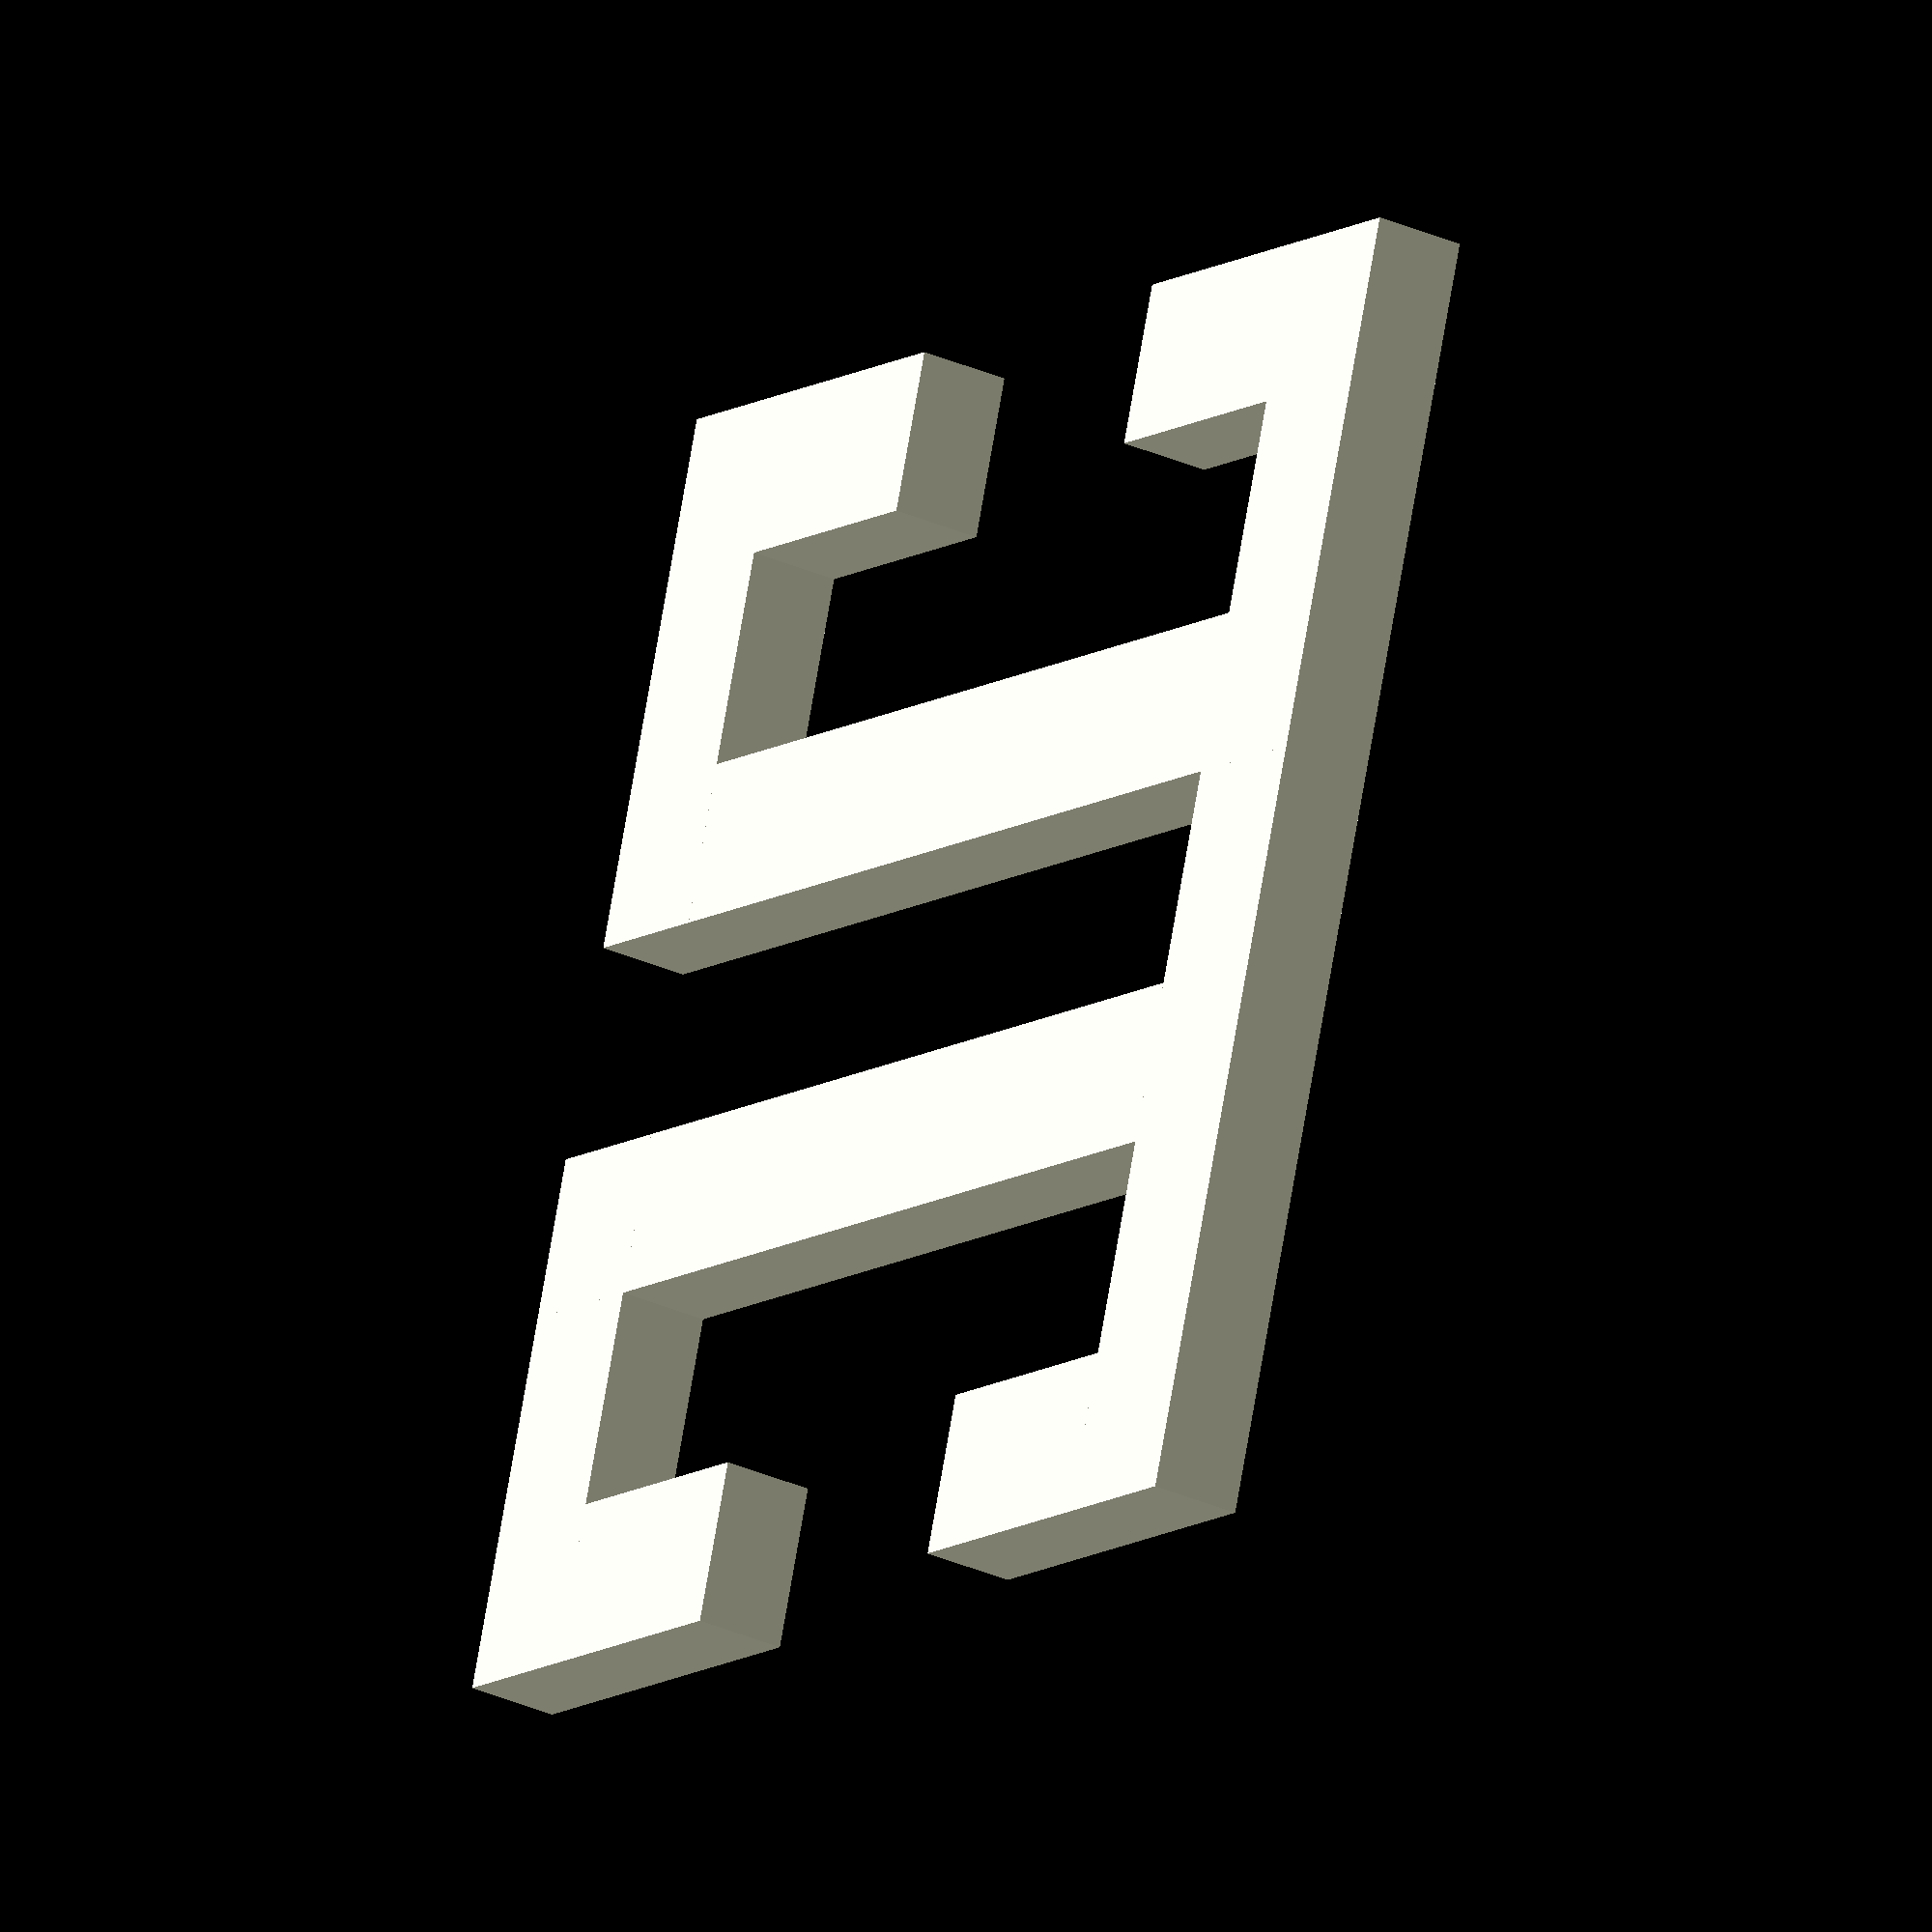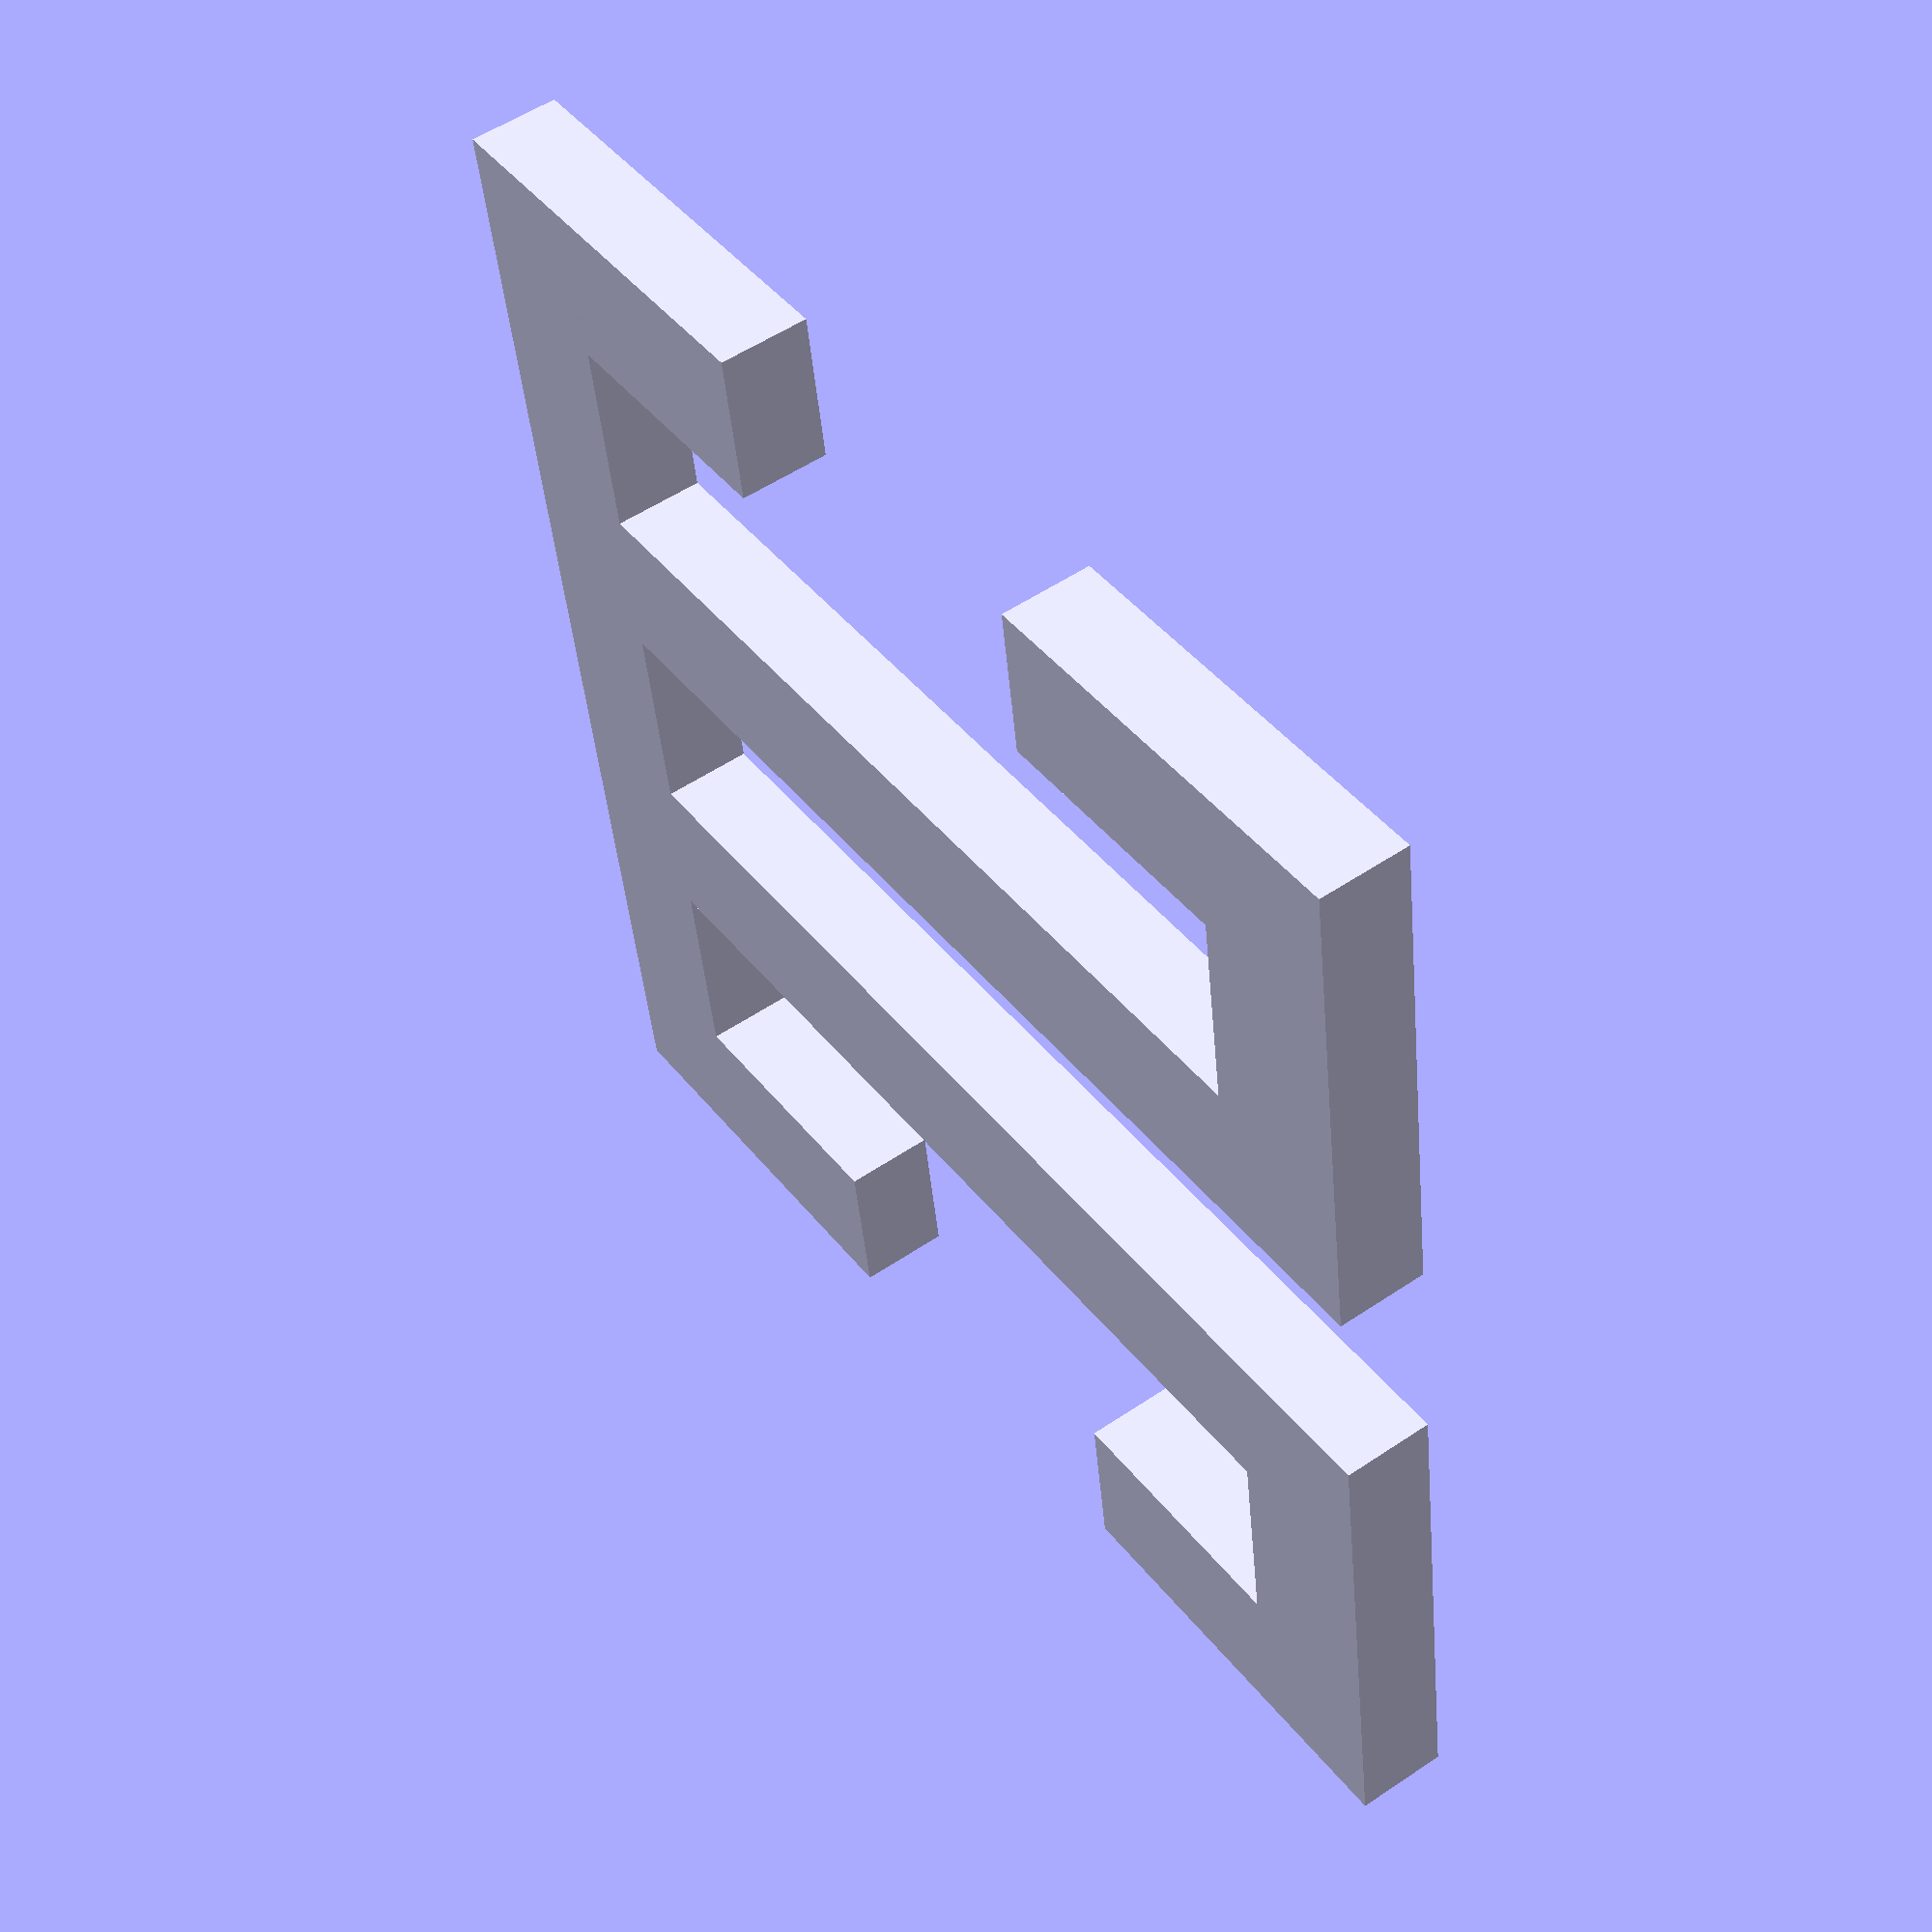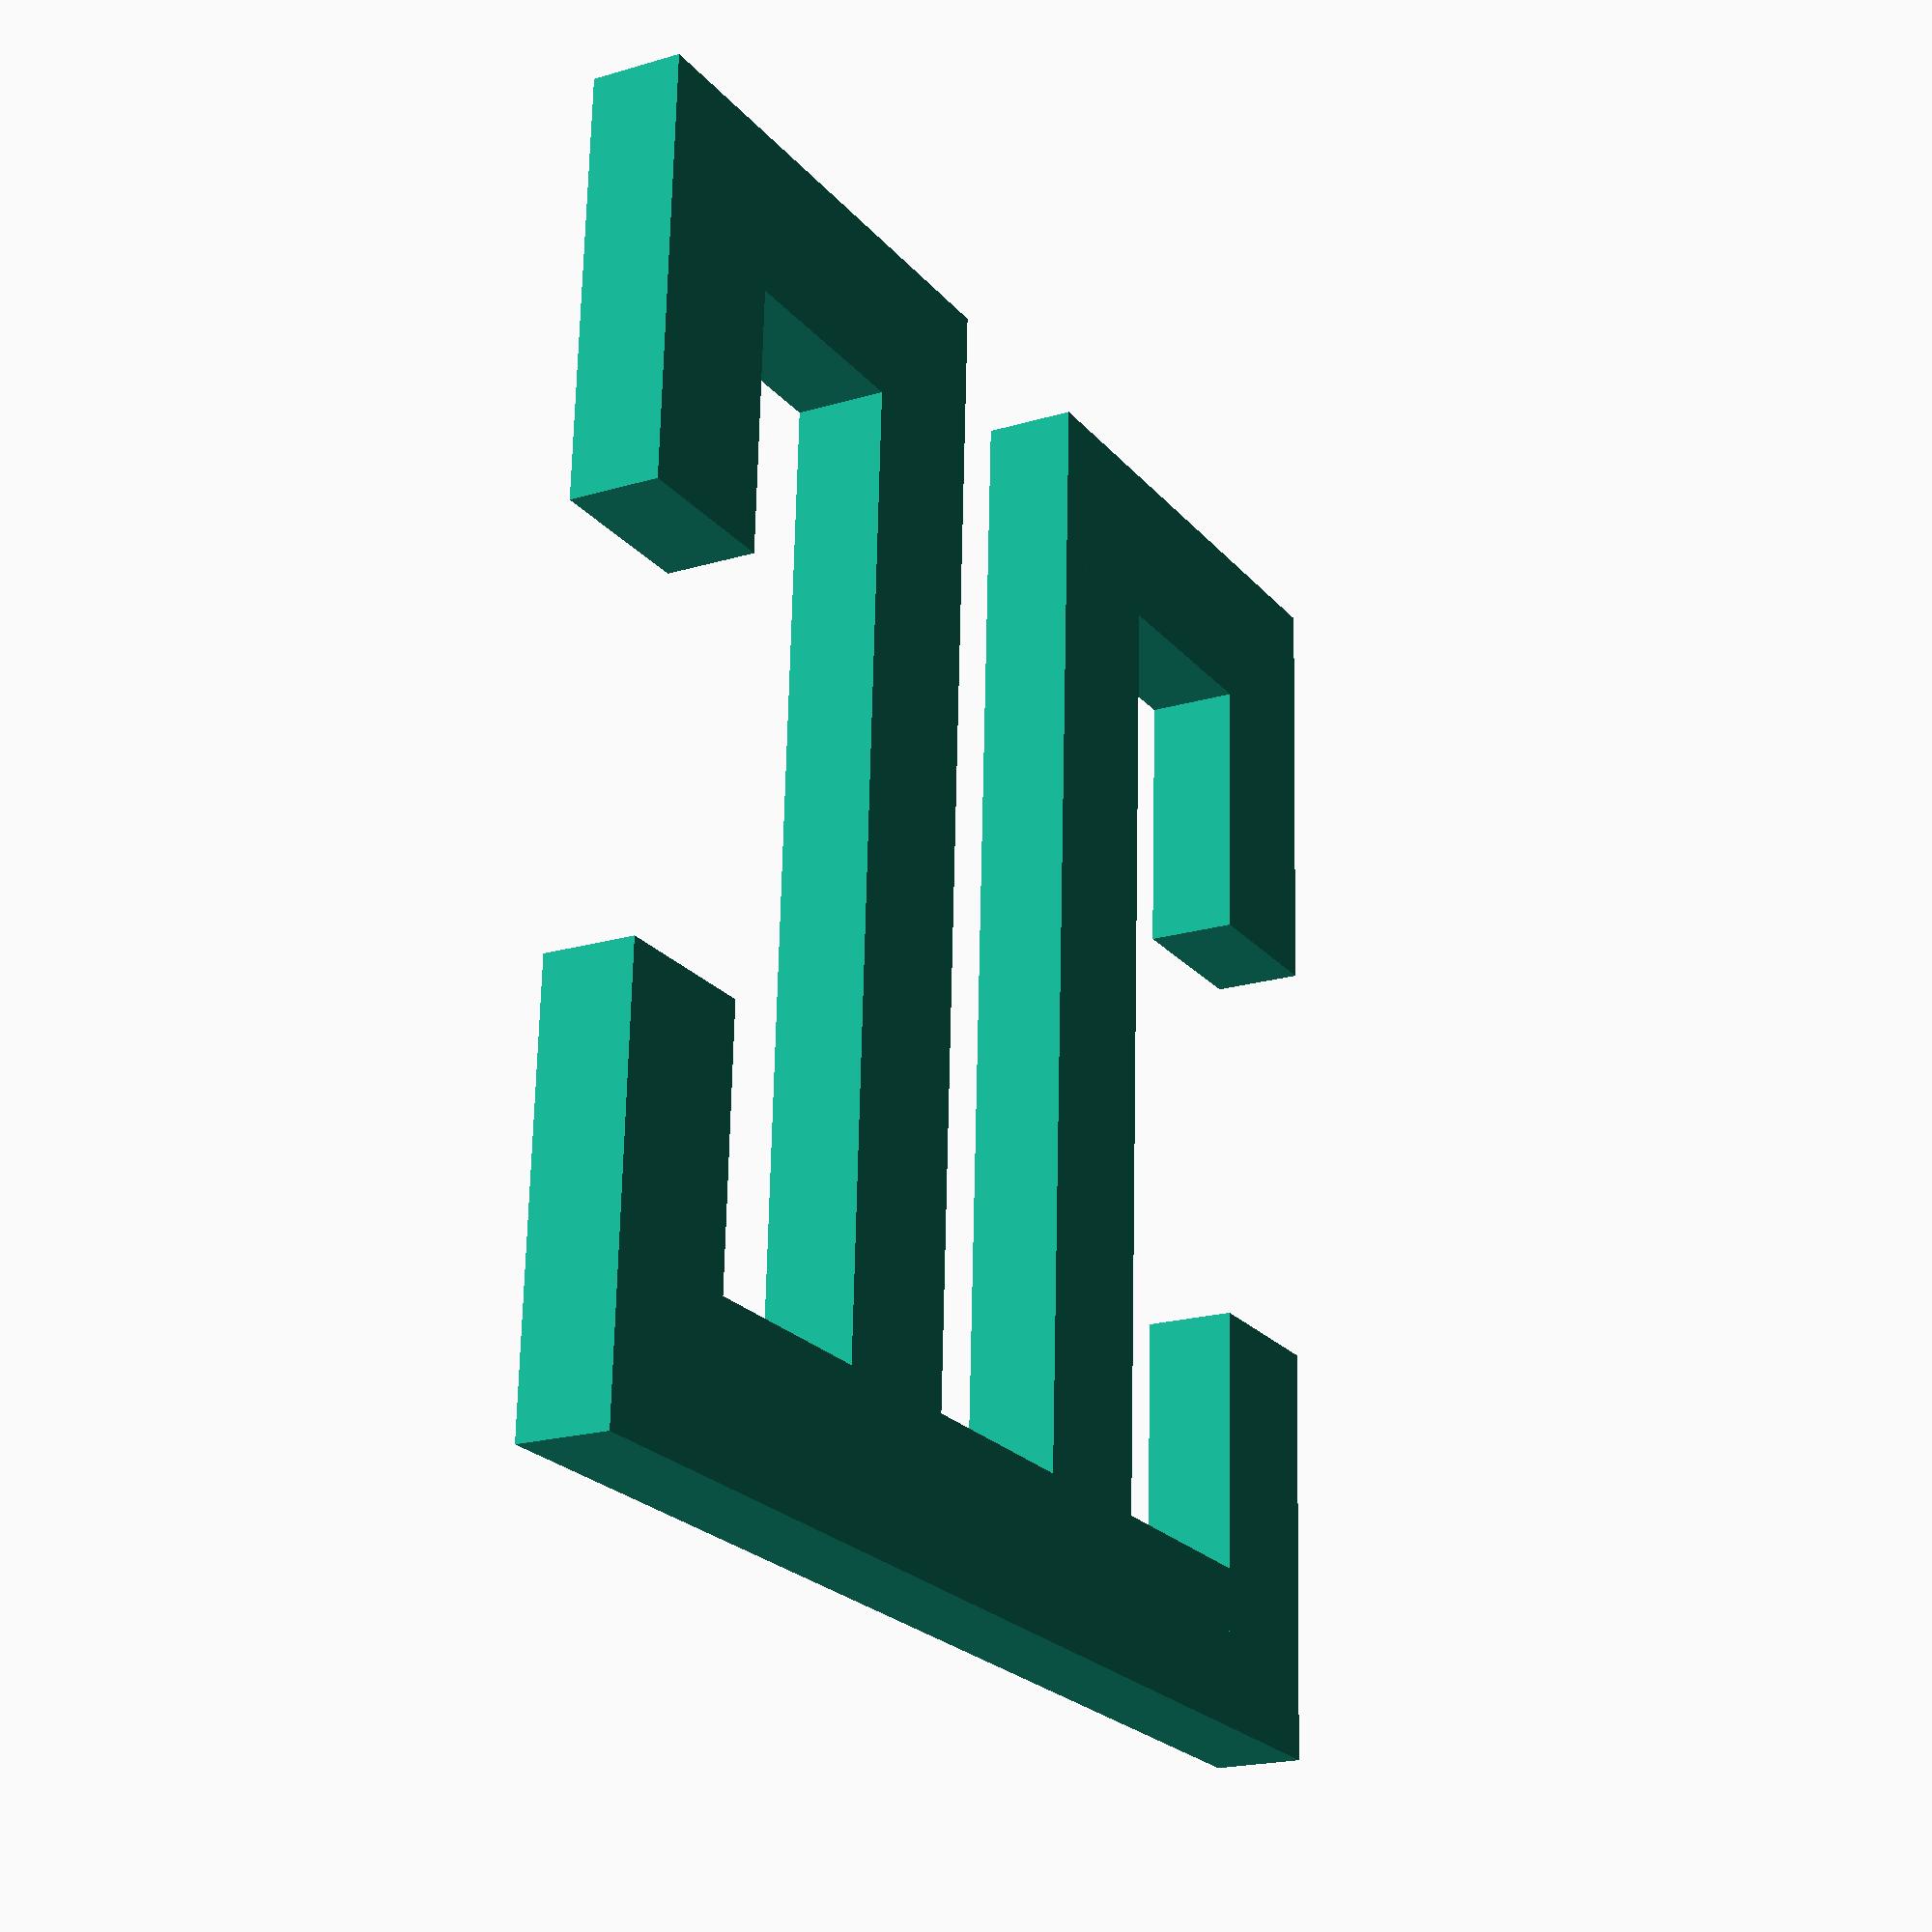
<openscad>
// Width of the three big holes in mm
holeWidth = 18; // [1:50]
// The height of the upper and lower hole in mm
holeHeight = 4; // [0.4:20]
// The width of the arms in mm
frameWidth = 3; // [1:10]
// The thickness of the part in mm
thickness = 1.7; // [0.5:5]
// The size of the two openings in mm
openingWidth = 8; // [1:40]
// The height of the middle hole in mm
centerHeight = 4; // [0.4:20]

module copy_mirror(vec)
{
    children();
    mirror(vec) children();
}

translate([ 0, -centerHeight / 2, 0 ]) cube([ frameWidth, centerHeight, thickness ]);

copy_mirror([ 0, 1, 0 ]) translate([ 0, -(holeHeight + frameWidth * 2 + centerHeight / 2), 0 ]) union()
{

    translate([ 0, frameWidth + holeHeight, 0 ]) cube([ holeWidth + frameWidth * 2, frameWidth, thickness ]);

    render() difference()
    {
        cube([ holeWidth + frameWidth * 2, frameWidth, thickness ]);
        translate([ frameWidth + ((holeWidth - openingWidth) / 2), 0, 0 ])
            cube([ openingWidth, frameWidth, thickness ]);
    }
    for (i = [ 0, frameWidth + holeWidth ])
        translate([ i, 0, 0 ]) cube([ frameWidth, holeHeight + frameWidth * 2, thickness ]);
}

</openscad>
<views>
elev=31.4 azim=198.2 roll=57.5 proj=o view=solid
elev=125.8 azim=8.7 roll=305.6 proj=p view=wireframe
elev=199.8 azim=87.5 roll=61.0 proj=p view=wireframe
</views>
